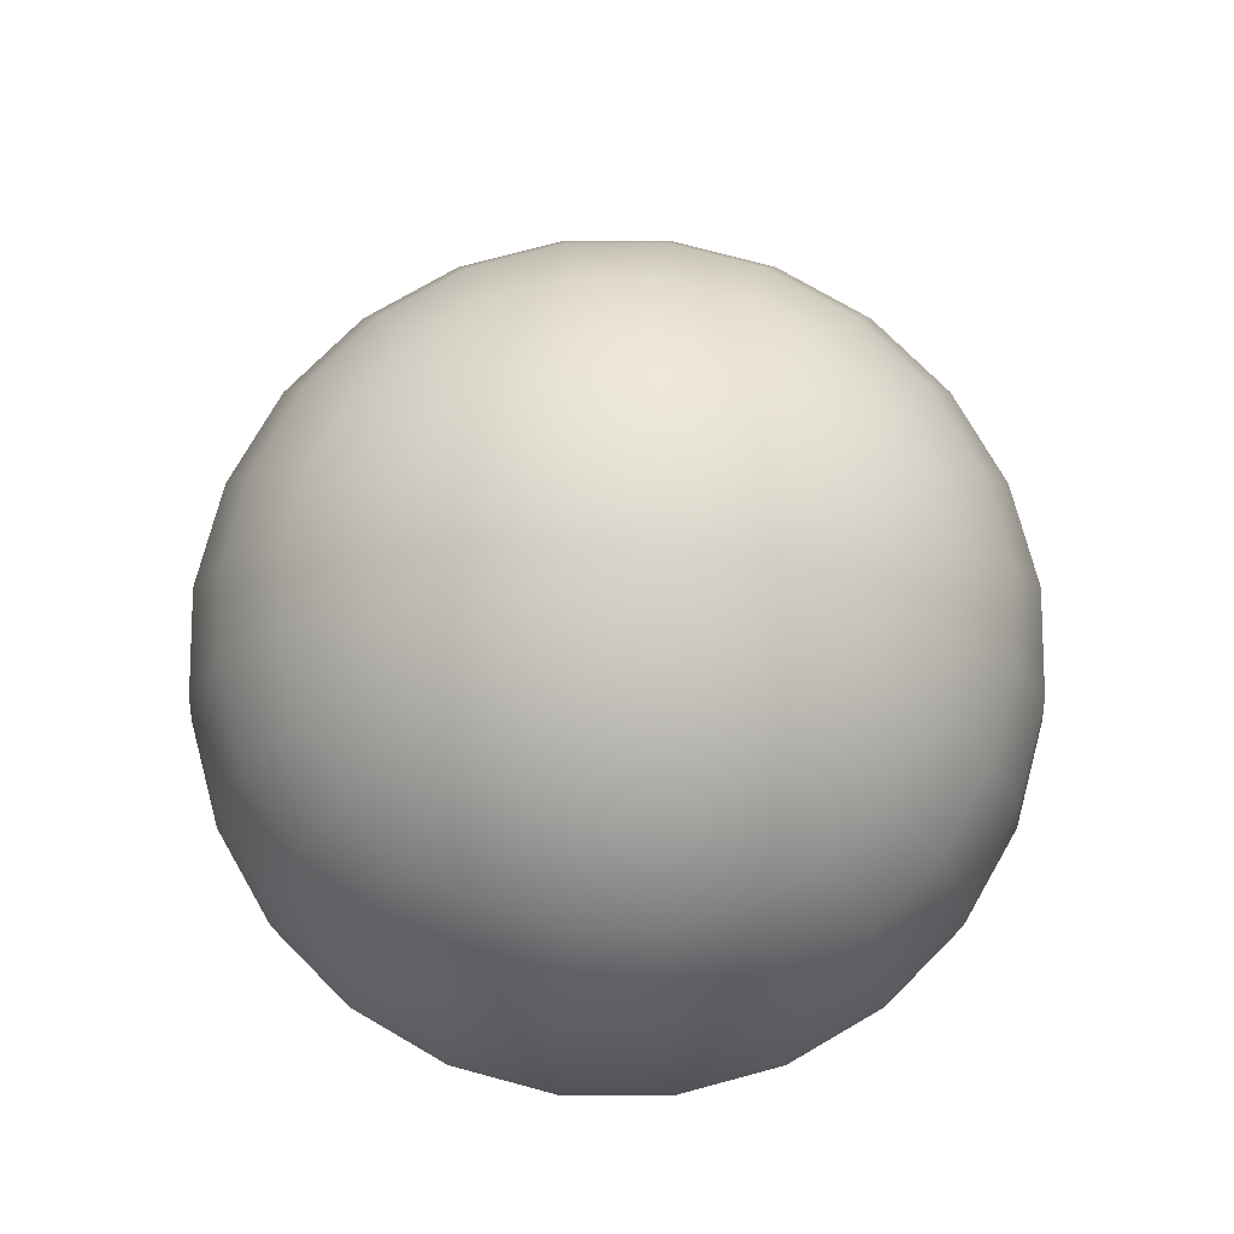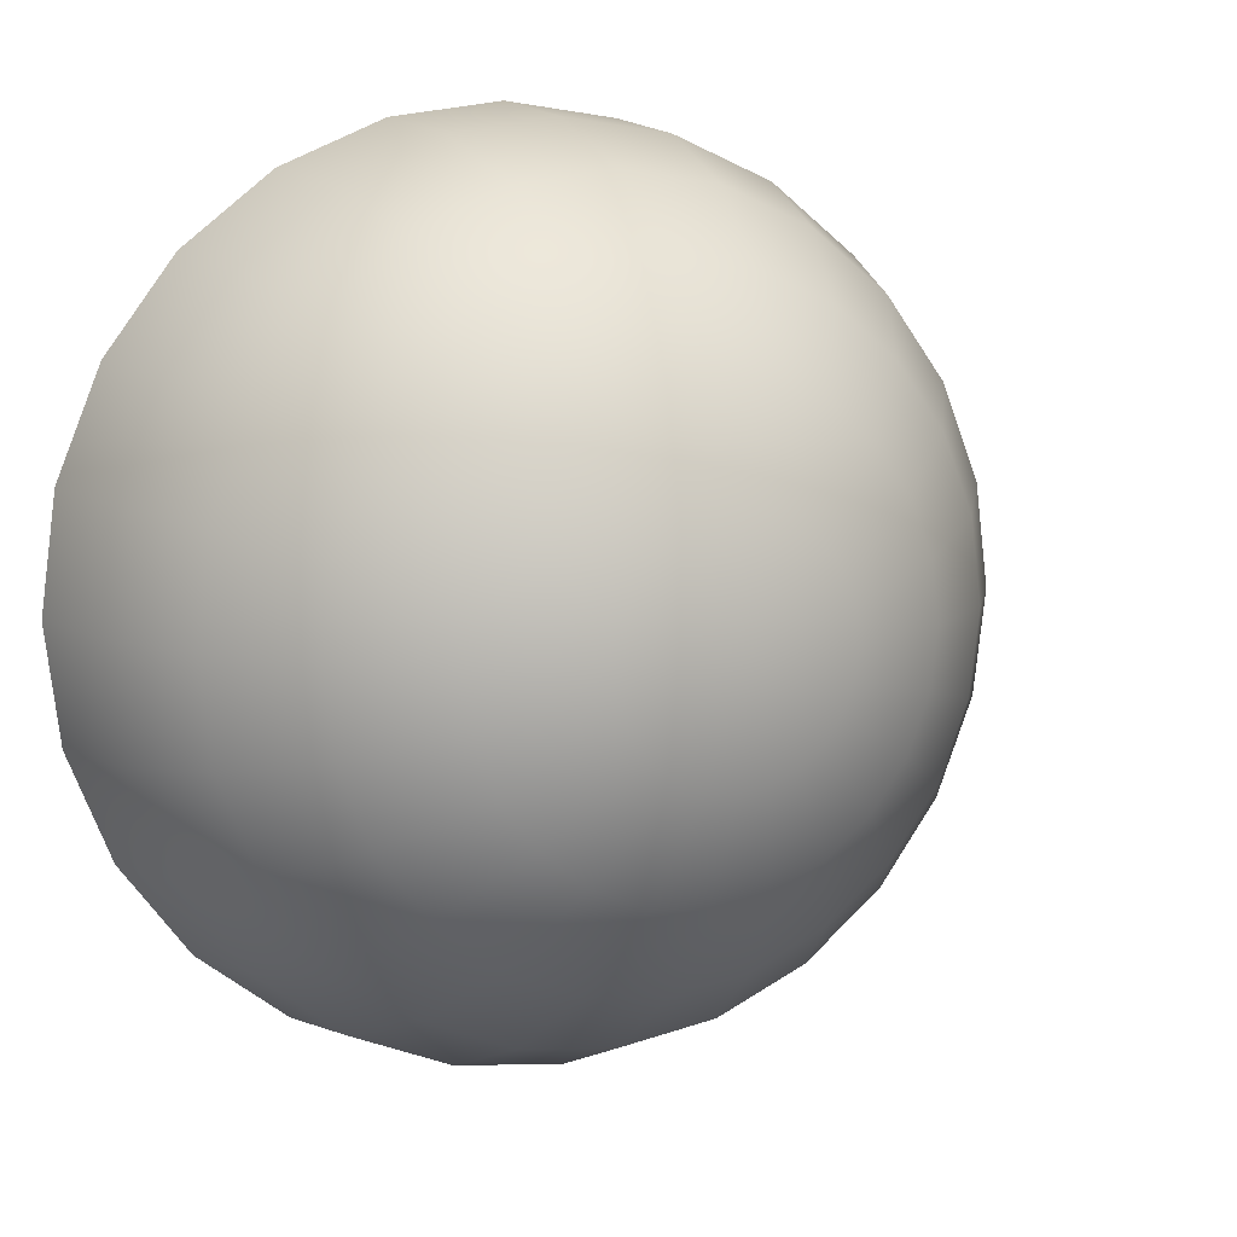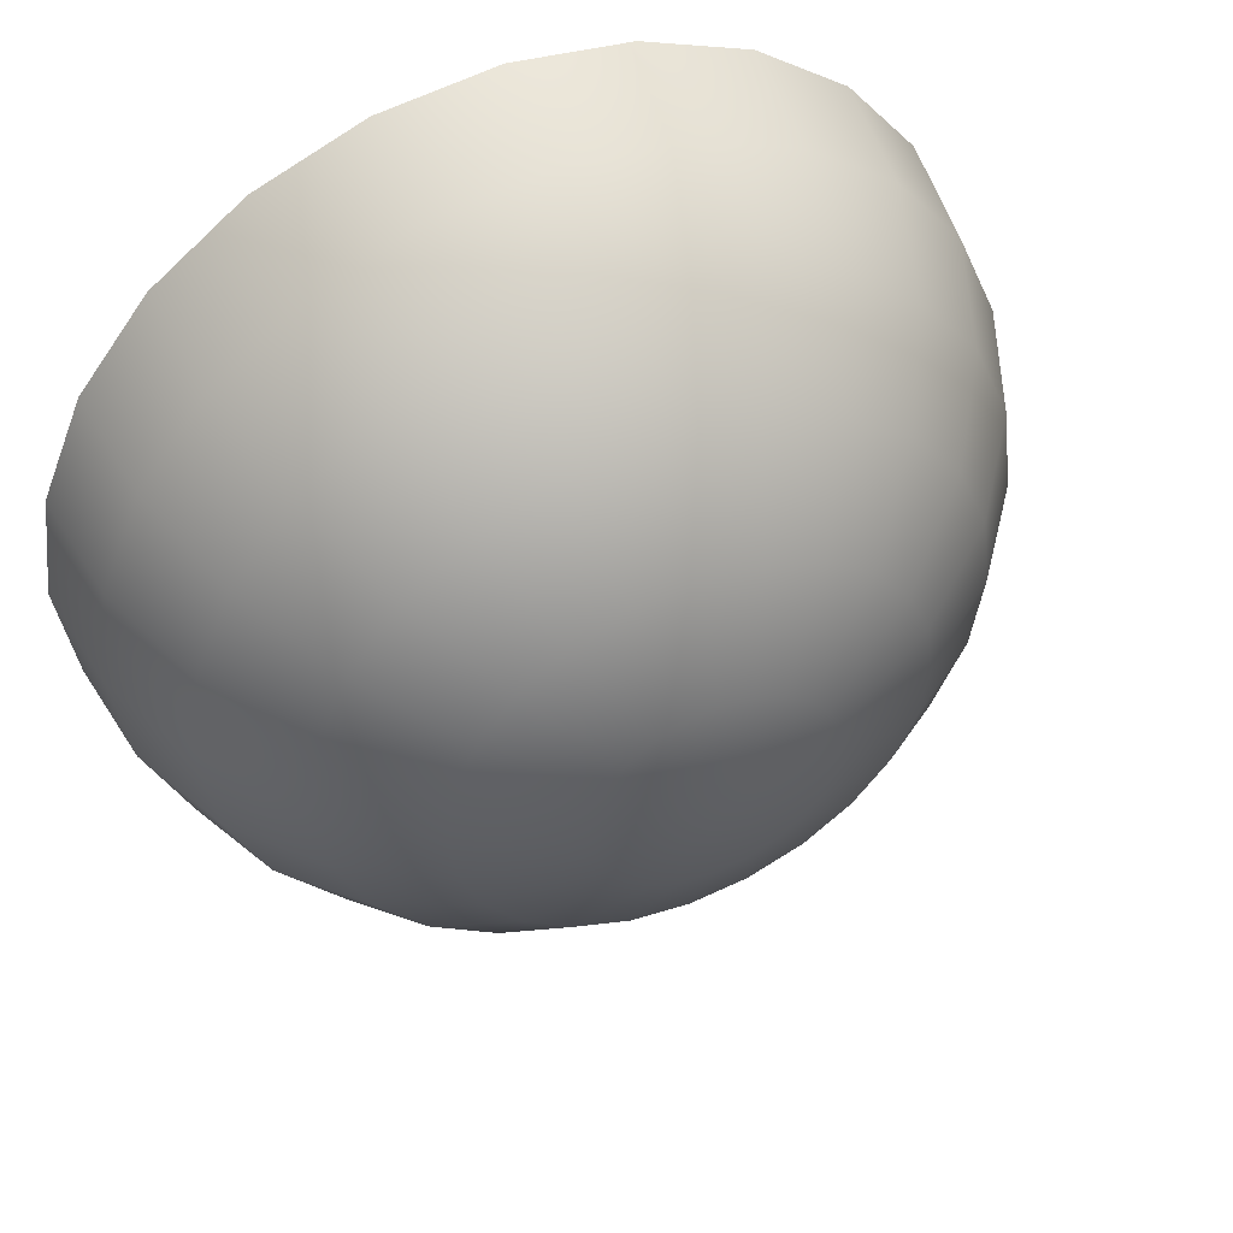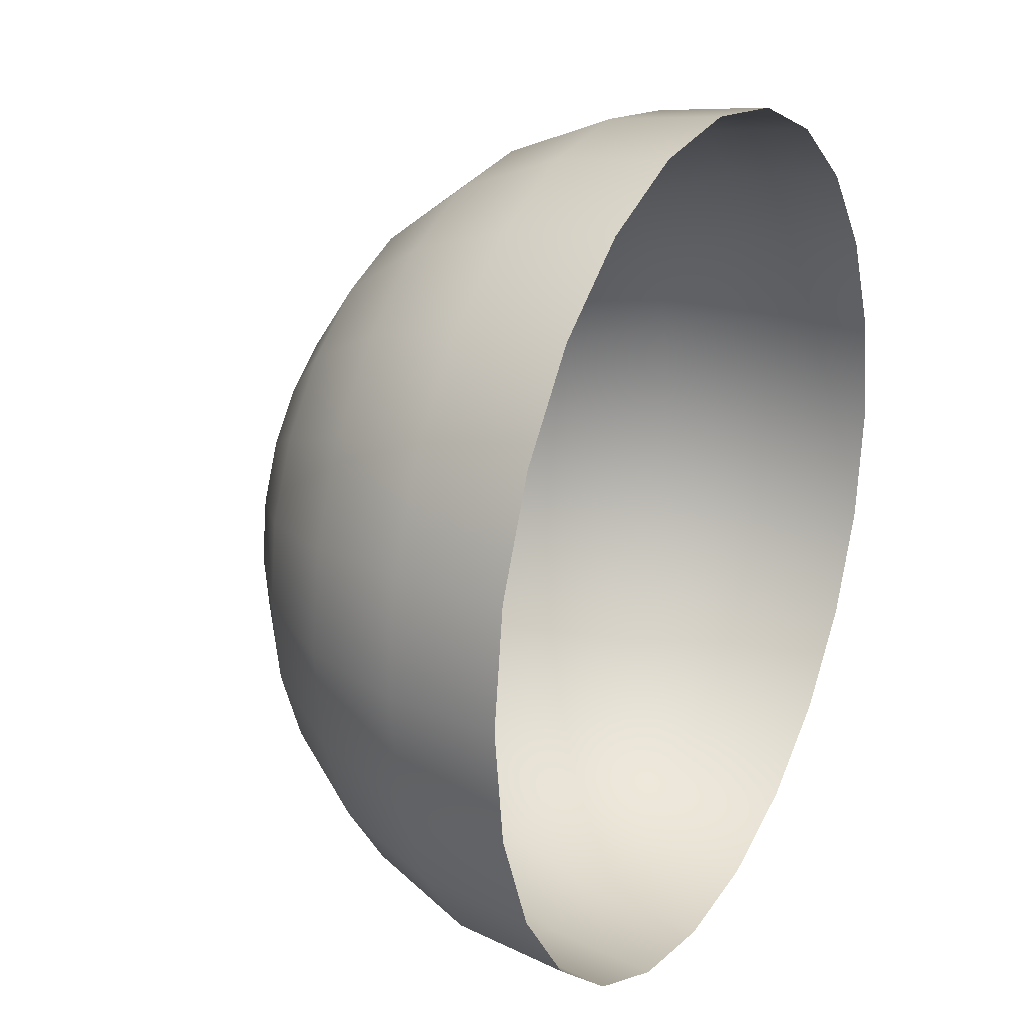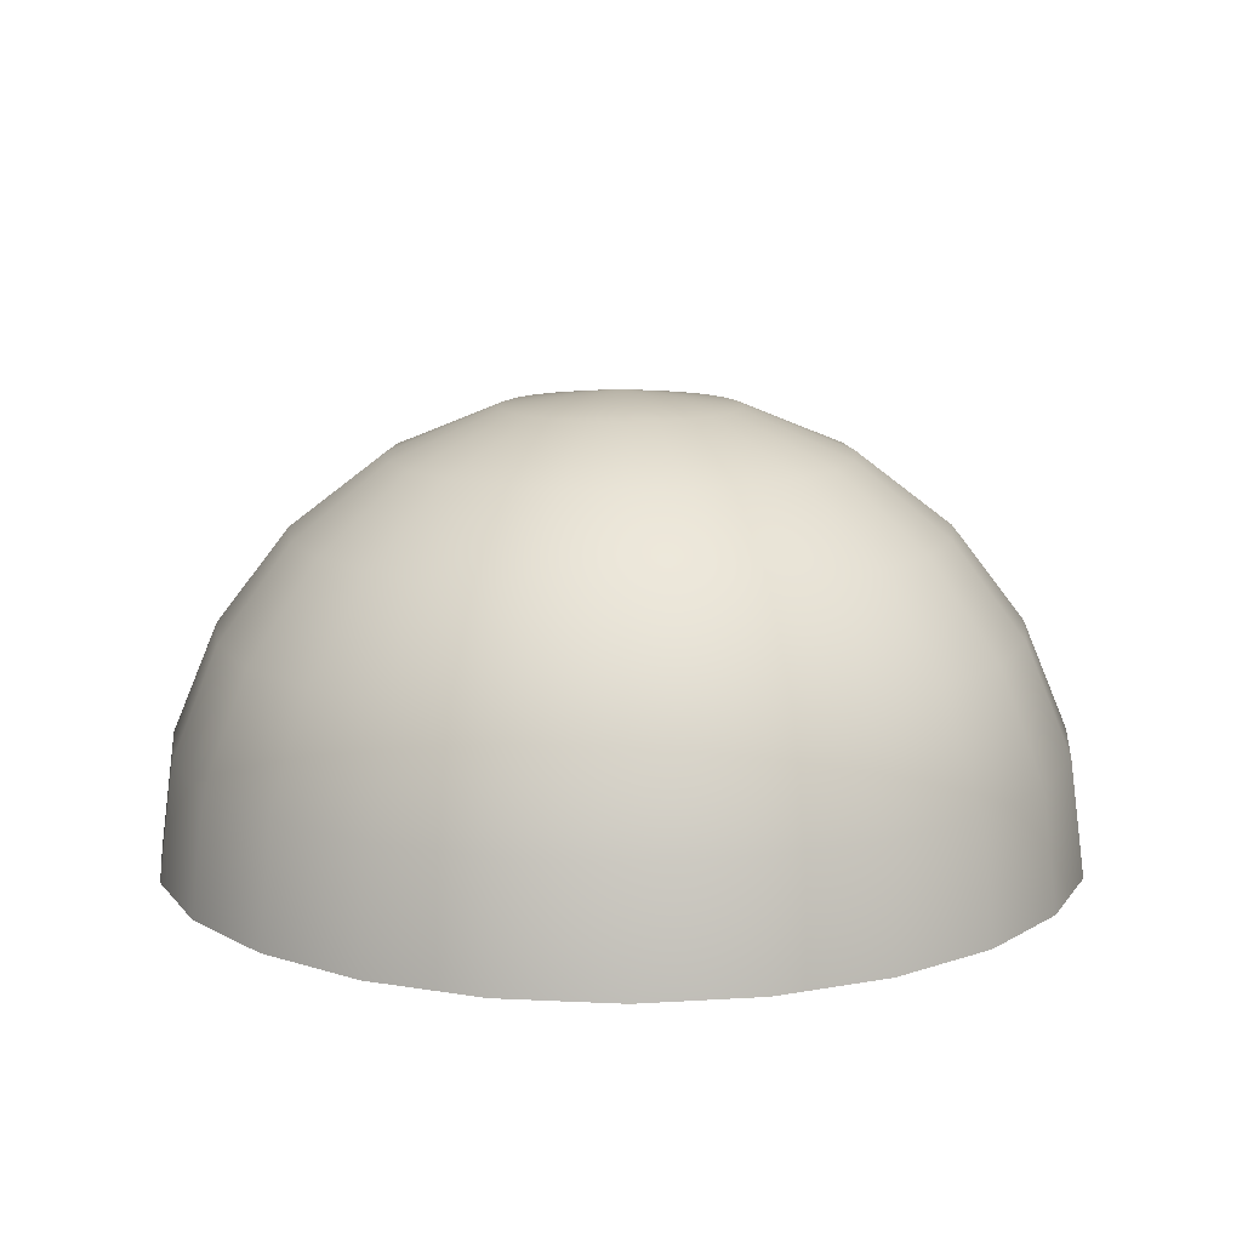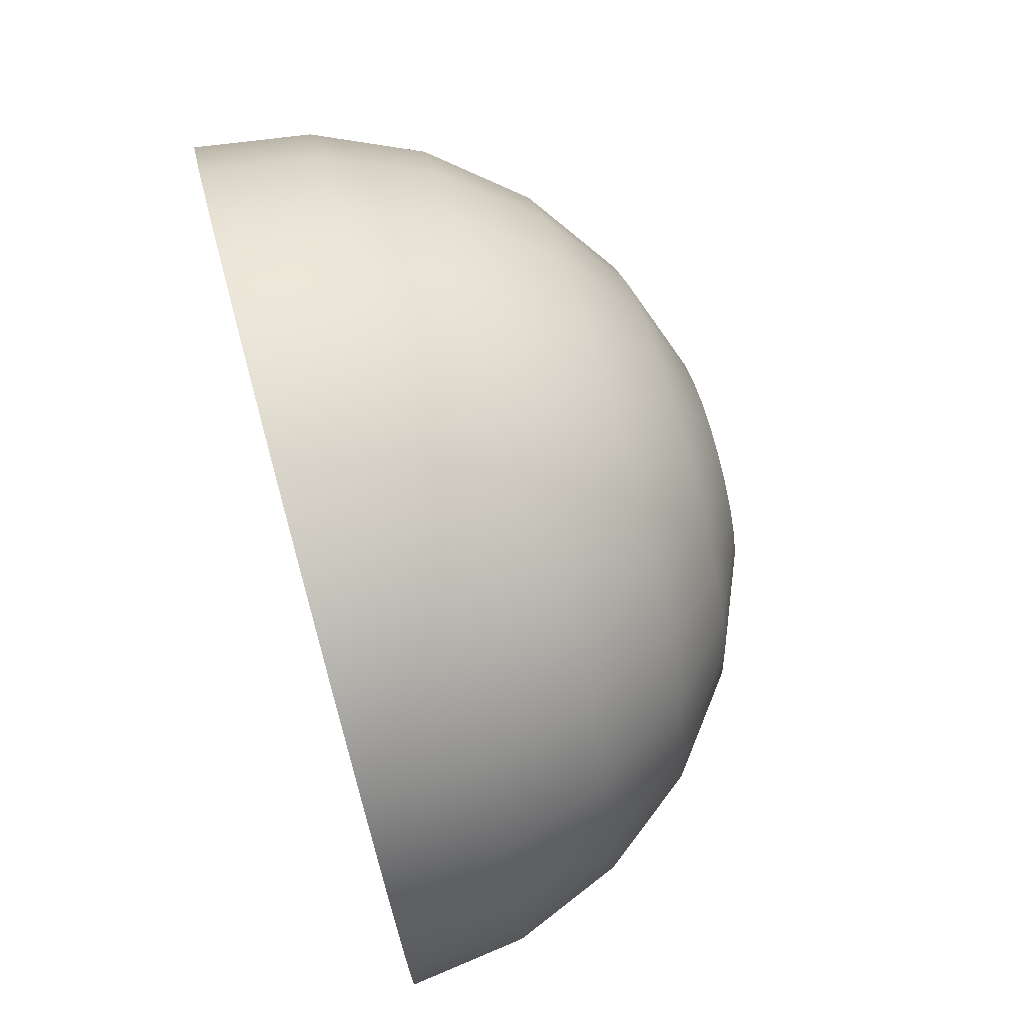
<metadata>
{"format":"obj","ext":"obj","renderer":"f3d","projection":"perspective","resolution":1024,"background":"white","views":[{"elev":76.7,"azim":142.5,"up":"+Y"},{"elev":9.0,"azim":152.1,"up":"+Z"},{"elev":50.3,"azim":156.4,"up":"+Z"},{"elev":22.5,"azim":-61.7,"up":"+Z"},{"elev":12.1,"azim":119.1,"up":"+Y"},{"elev":73.7,"azim":74.7,"up":"+Z"}]}
</metadata>
<code>
v 0.4057 0.65 0.1087
v 0.3637 0.65 0.21
v 0.297 0.65 0.297
v 0.21 0.65 0.3637
v 0.1087 0.65 0.4057
v -0 0.65 0.42
v -0.1087 0.65 0.4057
v -0.21 0.65 0.3637
v -0.297 0.65 0.297
v -0.3637 0.65 0.21
v -0.4057 0.65 0.1087
v -0.42 0.65 -0
v -0.4057 0.65 -0.1087
v -0.3637 0.65 -0.21
v -0.297 0.65 -0.297
v -0.21 0.65 -0.3637
v -0.1087 0.65 -0.4057
v -0 0.65 -0.42
v 0.1087 0.65 -0.4057
v 0.21 0.65 -0.3637
v 0.297 0.65 -0.297
v 0.3637 0.65 -0.21
v 0.4057 0.65 -0.1087
v 0.42 0.65 -0
v 0.4057 0.7587 -0
v 0.3919 0.7587 0.105
v 0.3919 0.7587 -0.105
v 0.3513 0.7587 -0.2028
v 0.2869 0.7587 -0.2869
v 0.2028 0.7587 -0.3513
v 0.105 0.7587 -0.3919
v -0 0.7587 -0.4057
v -0.105 0.7587 -0.3919
v -0.2028 0.7587 -0.3513
v -0.2869 0.7587 -0.2869
v -0.3513 0.7587 -0.2028
v -0.3919 0.7587 -0.105
v -0.4057 0.7587 -0
v -0.3919 0.7587 0.105
v -0.3513 0.7587 0.2028
v -0.2869 0.7587 0.2869
v -0.2028 0.7587 0.3513
v -0.105 0.7587 0.3919
v -0 0.7587 0.4057
v 0.105 0.7587 0.3919
v 0.2028 0.7587 0.3513
v 0.2869 0.7587 0.2869
v 0.3513 0.7587 0.2028
v 0.3513 0.86 0.09414
v 0.315 0.86 0.1819
v 0.3637 0.86 -0
v 0.3513 0.86 -0.09414
v 0.315 0.86 -0.1819
v 0.2572 0.86 -0.2572
v 0.1819 0.86 -0.315
v 0.09414 0.86 -0.3513
v -0 0.86 -0.3637
v -0.09414 0.86 -0.3513
v -0.1819 0.86 -0.315
v -0.2572 0.86 -0.2572
v -0.315 0.86 -0.1819
v -0.3513 0.86 -0.09414
v -0.3637 0.86 -0
v -0.3513 0.86 0.09414
v -0.315 0.86 0.1819
v -0.2572 0.86 0.2572
v -0.1819 0.86 0.315
v -0.09414 0.86 0.3513
v -0 0.86 0.3637
v 0.09414 0.86 0.3513
v 0.1819 0.86 0.315
v 0.2572 0.86 0.2572
v 0.2572 0.947 0.1485
v 0.21 0.947 0.21
v 0.2869 0.947 0.07687
v 0.297 0.947 -0
v 0.2869 0.947 -0.07687
v 0.2572 0.947 -0.1485
v 0.21 0.947 -0.21
v 0.1485 0.947 -0.2572
v 0.07687 0.947 -0.2869
v -0 0.947 -0.297
v -0.07687 0.947 -0.2869
v -0.1485 0.947 -0.2572
v -0.21 0.947 -0.21
v -0.2572 0.947 -0.1485
v -0.2869 0.947 -0.07687
v -0.297 0.947 -0
v -0.2869 0.947 0.07687
v -0.2572 0.947 0.1485
v -0.21 0.947 0.21
v -0.1485 0.947 0.2572
v -0.07687 0.947 0.2869
v -0 0.947 0.297
v 0.07687 0.947 0.2869
v 0.1485 0.947 0.2572
v 0.1485 1.014 0.1485
v 0.105 1.014 0.1819
v 0.1819 1.014 0.105
v 0.2028 1.014 0.05435
v 0.21 1.014 -0
v 0.2028 1.014 -0.05435
v 0.1819 1.014 -0.105
v 0.1485 1.014 -0.1485
v 0.105 1.014 -0.1819
v 0.05435 1.014 -0.2028
v -0 1.014 -0.21
v -0.05435 1.014 -0.2028
v -0.105 1.014 -0.1819
v -0.1485 1.014 -0.1485
v -0.1819 1.014 -0.105
v -0.2028 1.014 -0.05435
v -0.21 1.014 -0
v -0.2028 1.014 0.05435
v -0.1819 1.014 0.105
v -0.1485 1.014 0.1485
v -0.105 1.014 0.1819
v -0.05435 1.014 0.2028
v -0 1.014 0.21
v 0.05435 1.014 0.2028
v 0.05435 1.056 0.09414
v 0.02814 1.056 0.105
v 0.07687 1.056 0.07687
v 0.09414 1.056 0.05435
v 0.105 1.056 0.02814
v 0.1087 1.056 -0
v 0.105 1.056 -0.02814
v 0.09414 1.056 -0.05435
v 0.07687 1.056 -0.07687
v 0.05435 1.056 -0.09414
v 0.02814 1.056 -0.105
v -0 1.056 -0.1087
v -0.02814 1.056 -0.105
v -0.05435 1.056 -0.09414
v -0.07687 1.056 -0.07687
v -0.09414 1.056 -0.05435
v -0.105 1.056 -0.02814
v -0.1087 1.056 -0
v -0.105 1.056 0.02814
v -0.09414 1.056 0.05435
v -0.07687 1.056 0.07687
v -0.05435 1.056 0.09414
v -0.02814 1.056 0.105
v -0 1.056 0.1087
v -0 1.07 -0
f 25 1 24
f 27 24 23
f 28 23 22
f 29 22 21
f 29 20 30
f 30 19 31
f 31 18 32
f 33 18 17
f 34 17 16
f 35 16 15
f 35 14 36
f 36 13 37
f 37 12 38
f 38 11 39
f 40 11 10
f 41 10 9
f 41 8 42
f 42 7 43
f 43 6 44
f 45 6 5
f 46 5 4
f 46 3 47
f 47 2 48
f 48 1 26
f 49 48 26
f 49 25 51
f 52 25 27
f 52 28 53
f 53 29 54
f 55 29 30
f 55 31 56
f 56 32 57
f 58 32 33
f 58 34 59
f 59 35 60
f 61 35 36
f 62 36 37
f 62 38 63
f 64 38 39
f 64 40 65
f 65 41 66
f 66 42 67
f 68 42 43
f 69 43 44
f 69 45 70
f 70 46 71
f 72 46 47
f 50 47 48
f 74 50 73
f 75 50 49
f 75 51 76
f 77 51 52
f 77 53 78
f 79 53 54
f 79 55 80
f 81 55 56
f 81 57 82
f 83 57 58
f 83 59 84
f 85 59 60
f 85 61 86
f 87 61 62
f 87 63 88
f 89 63 64
f 89 65 90
f 91 65 66
f 91 67 92
f 92 68 93
f 94 68 69
f 94 70 95
f 96 70 71
f 74 71 72
f 98 74 97
f 99 74 73
f 100 73 75
f 101 75 76
f 101 77 102
f 102 78 103
f 103 79 104
f 105 79 80
f 106 80 81
f 107 81 82
f 107 83 108
f 108 84 109
f 109 85 110
f 111 85 86
f 112 86 87
f 113 87 88
f 113 89 114
f 114 90 115
f 115 91 116
f 117 91 92
f 118 92 93
f 119 93 94
f 119 95 120
f 120 96 98
f 122 98 121
f 121 97 123
f 124 97 99
f 124 100 125
f 126 100 101
f 126 102 127
f 127 103 128
f 128 104 129
f 130 104 105
f 130 106 131
f 132 106 107
f 132 108 133
f 134 108 109
f 134 110 135
f 136 110 111
f 136 112 137
f 138 112 113
f 138 114 139
f 140 114 115
f 140 116 141
f 142 116 117
f 142 118 143
f 143 119 144
f 122 119 120
f 145 144 122
f 145 122 121
f 145 121 123
f 145 123 124
f 145 124 125
f 145 125 126
f 145 126 127
f 145 127 128
f 145 128 129
f 145 129 130
f 145 130 131
f 145 131 132
f 145 132 133
f 145 133 134
f 145 134 135
f 145 135 136
f 145 136 137
f 145 137 138
f 145 138 139
f 145 139 140
f 145 140 141
f 145 141 142
f 145 142 143
f 145 143 144
f 25 26 1
f 27 25 24
f 28 27 23
f 29 28 22
f 29 21 20
f 30 20 19
f 31 19 18
f 33 32 18
f 34 33 17
f 35 34 16
f 35 15 14
f 36 14 13
f 37 13 12
f 38 12 11
f 40 39 11
f 41 40 10
f 41 9 8
f 42 8 7
f 43 7 6
f 45 44 6
f 46 45 5
f 46 4 3
f 47 3 2
f 48 2 1
f 49 50 48
f 49 26 25
f 52 51 25
f 52 27 28
f 53 28 29
f 55 54 29
f 55 30 31
f 56 31 32
f 58 57 32
f 58 33 34
f 59 34 35
f 61 60 35
f 62 61 36
f 62 37 38
f 64 63 38
f 64 39 40
f 65 40 41
f 66 41 42
f 68 67 42
f 69 68 43
f 69 44 45
f 70 45 46
f 72 71 46
f 50 72 47
f 74 72 50
f 75 73 50
f 75 49 51
f 77 76 51
f 77 52 53
f 79 78 53
f 79 54 55
f 81 80 55
f 81 56 57
f 83 82 57
f 83 58 59
f 85 84 59
f 85 60 61
f 87 86 61
f 87 62 63
f 89 88 63
f 89 64 65
f 91 90 65
f 91 66 67
f 92 67 68
f 94 93 68
f 94 69 70
f 96 95 70
f 74 96 71
f 98 96 74
f 99 97 74
f 100 99 73
f 101 100 75
f 101 76 77
f 102 77 78
f 103 78 79
f 105 104 79
f 106 105 80
f 107 106 81
f 107 82 83
f 108 83 84
f 109 84 85
f 111 110 85
f 112 111 86
f 113 112 87
f 113 88 89
f 114 89 90
f 115 90 91
f 117 116 91
f 118 117 92
f 119 118 93
f 119 94 95
f 120 95 96
f 122 120 98
f 121 98 97
f 124 123 97
f 124 99 100
f 126 125 100
f 126 101 102
f 127 102 103
f 128 103 104
f 130 129 104
f 130 105 106
f 132 131 106
f 132 107 108
f 134 133 108
f 134 109 110
f 136 135 110
f 136 111 112
f 138 137 112
f 138 113 114
f 140 139 114
f 140 115 116
f 142 141 116
f 142 117 118
f 143 118 119
f 122 144 119

</code>
